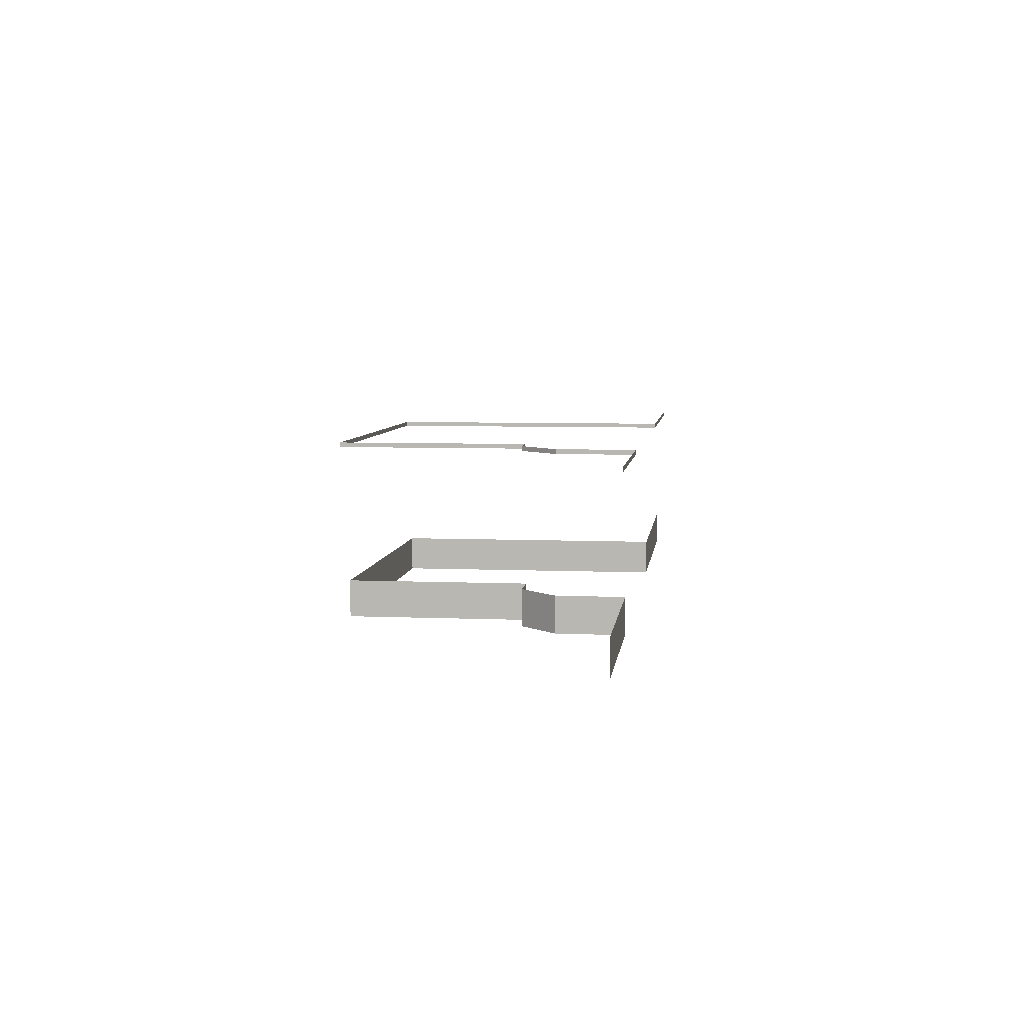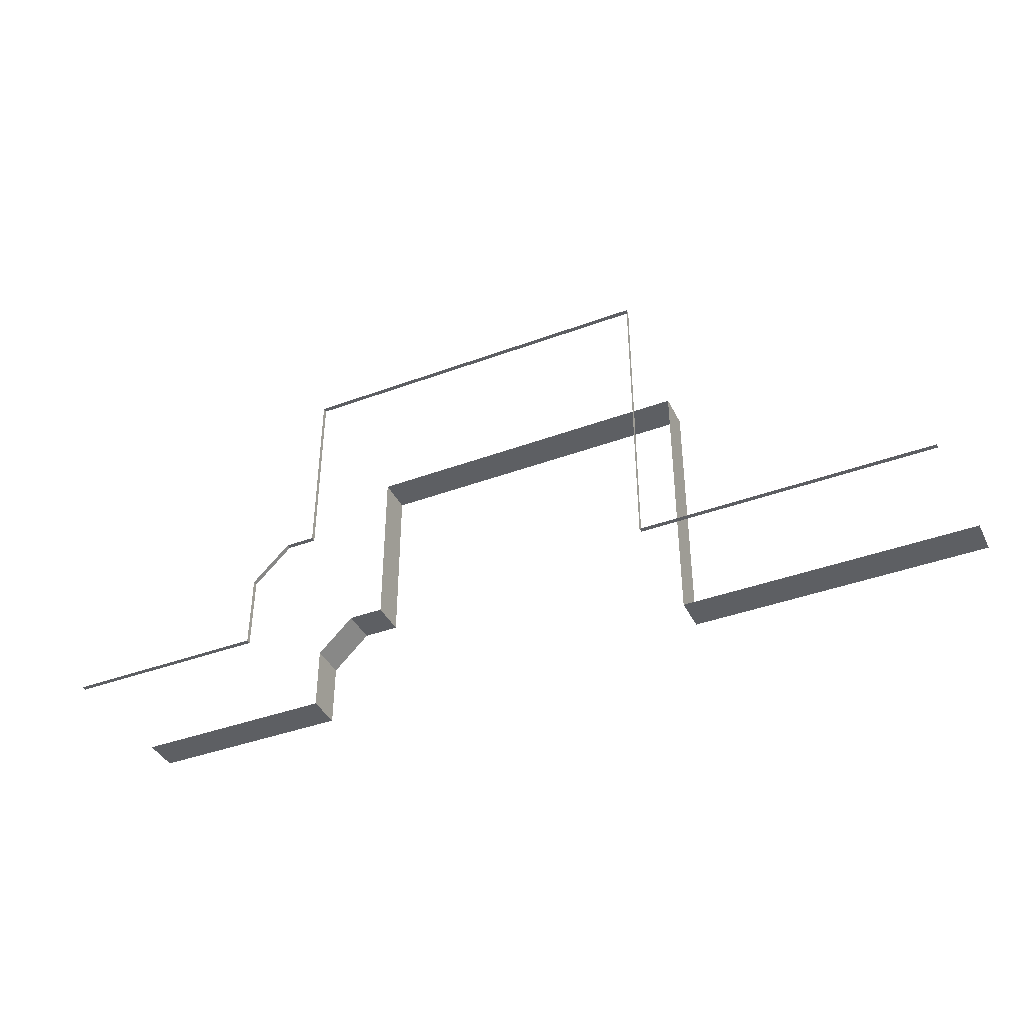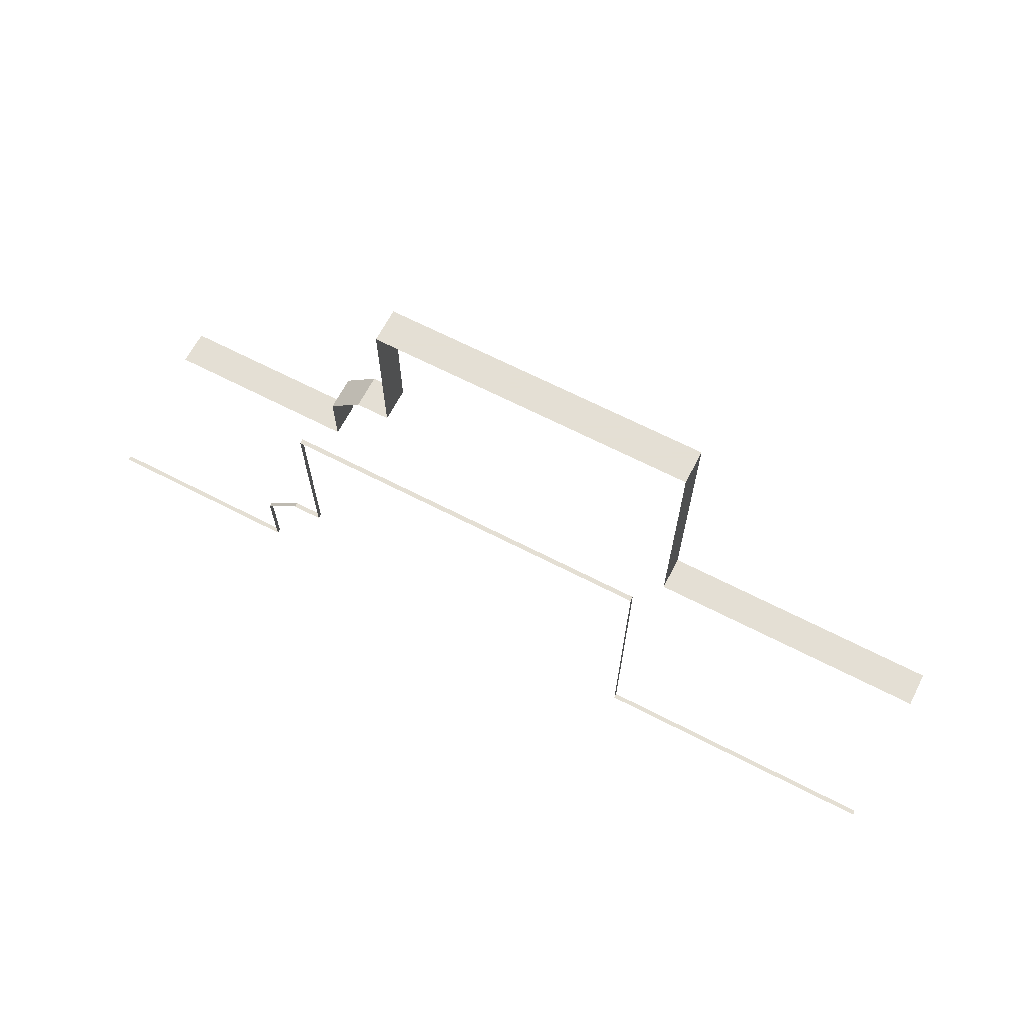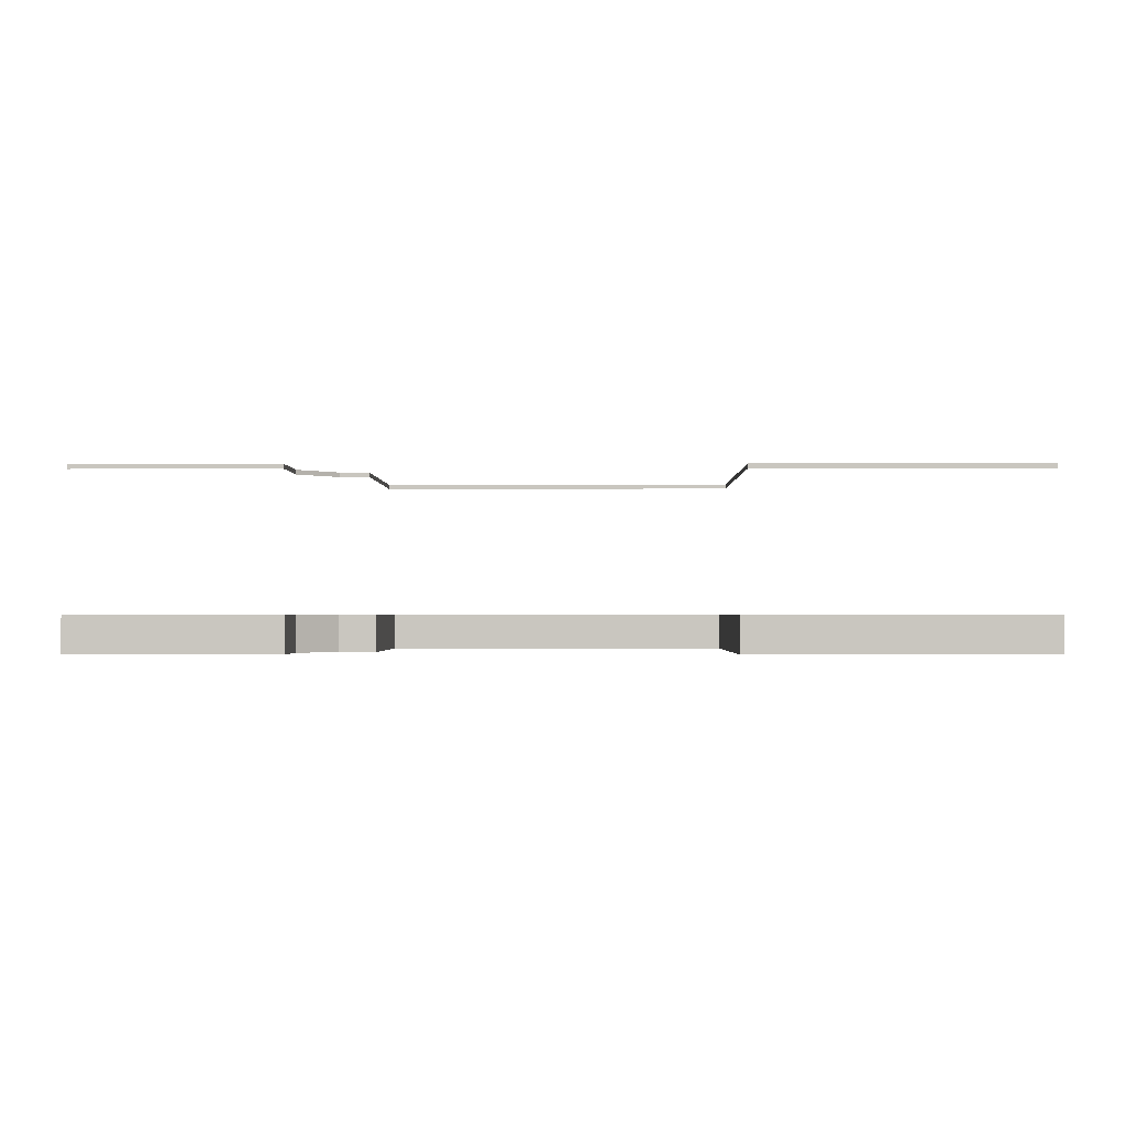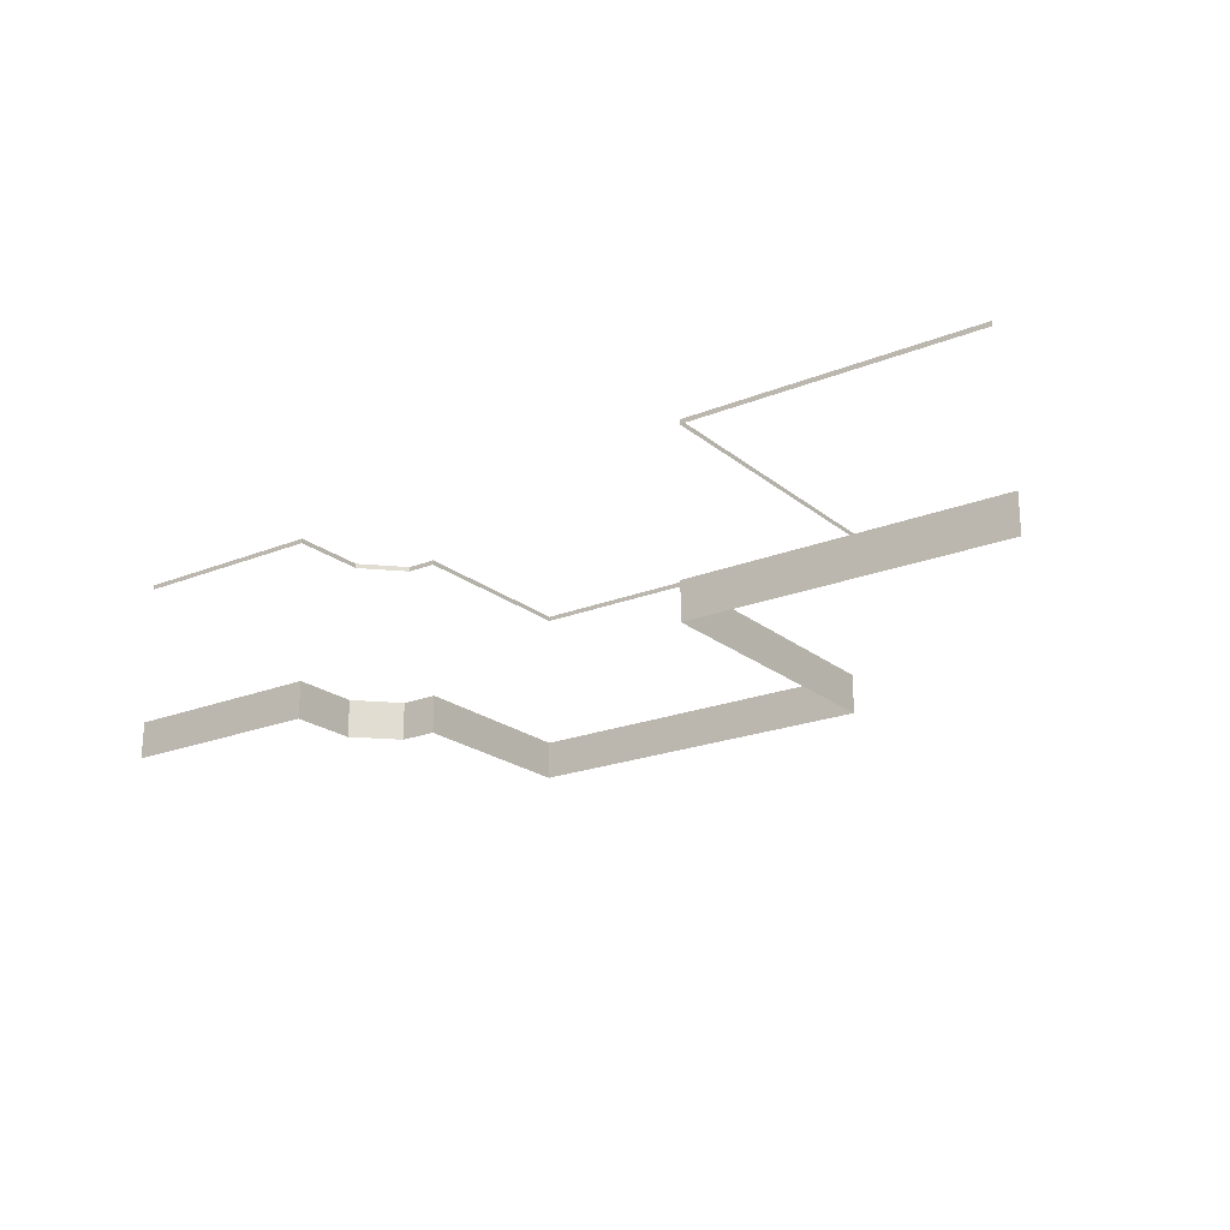
<metadata>
{"format":"obj","ext":"obj","renderer":"f3d","projection":"perspective","resolution":1024,"background":"white","views":[{"elev":6.2,"azim":97.1,"up":"+Y"},{"elev":-40.1,"azim":-155.4,"up":"+Z"},{"elev":66.3,"azim":-152.6,"up":"+Z"},{"elev":-1.4,"azim":-179.2,"up":"+Y"},{"elev":-21.3,"azim":-144.4,"up":"+Y"}]}
</metadata>
<code>
v 596 2072 -919
v 596 2088 -919
v -252 2088 -919
v -252 2072 -919
v 596 2072 -919
v -252 2088 -919
v -357 2072 -919
v -252 2072 -919
v -252 2088 -919
v -357 2088 -919
v -357 2072 -919
v -252 2088 -919
v -357 2088 -919
v -357 2088 -920
v -357 2072 -920
v -357 2072 -919
v -357 2088 -919
v -357 2072 -920
v -357 2088 -1959
v -357 2072 -1959
v -357 2072 -920
v -357 2088 -920
v -357 2088 -1959
v -357 2072 -920
v -357 2072 -1959
v -357 2088 -1959
v -1352 2088 -1959
v -1352 2072 -1959
v -357 2072 -1959
v -1352 2088 -1959
v 596 1472 -944
v 596 1600 -944
v 44 1600 -944
v 44 1472 -944
v 596 1472 -944
v 44 1600 -944
v -332 1472 -1928
v -332 1472 -944
v -332 1600 -944
v -332 1600 -1928
v -332 1472 -1928
v -332 1600 -944
v -332 1600 -1928
v -1376 1600 -1928
v -1376 1472 -1928
v -332 1472 -1928
v -332 1600 -1928
v -1376 1472 -1928
v 44 1472 -944
v 44 1600 -944
v -252 1600 -944
v -332 1472 -944
v 44 1472 -944
v -252 1600 -944
v -332 1600 -944
v -332 1472 -944
v -252 1600 -944
v 1140 1600 -1696
v 1012 1600 -1568
v 1012 1472 -1568
v 1140 1472 -1696
v 1140 1600 -1696
v 1012 1472 -1568
v 884 1600 -1568
v 884 1600 -1472
v 884 1600 -1440
v 884 1472 -1568
v 884 1600 -1568
v 884 1600 -1440
v 884 1472 -1440
v 884 1472 -1568
v 884 1600 -1440
v 1140 1600 -1928
v 1140 1600 -1696
v 1140 1472 -1696
v 1140 1472 -1928
v 1140 1600 -1928
v 1140 1472 -1696
v 1140 1600 -1928
v 1140 1472 -1928
v 1372 1472 -1928
v 1372 1600 -1928
v 1140 1600 -1928
v 1372 1472 -1928
v 1012 1600 -1568
v 884 1600 -1568
v 884 1472 -1568
v 1012 1472 -1568
v 1012 1600 -1568
v 884 1472 -1568
v 909 2088 -1567
v 909 2088 -1465
v 909 2072 -1465
v 909 2072 -1567
v 909 2088 -1567
v 909 2072 -1465
v 909 2072 -1567
v 1011 2072 -1567
v 1011 2088 -1567
v 909 2088 -1567
v 909 2072 -1567
v 1011 2088 -1567
v 1141 2088 -1959
v 1141 2088 -1697
v 1141 2072 -1697
v 1141 2072 -1959
v 1141 2088 -1959
v 1141 2072 -1697
v 1141 2088 -1959
v 1141 2072 -1959
v 1403 2072 -1959
v 1403 2088 -1959
v 1141 2088 -1959
v 1403 2072 -1959
v 1012 2072 -1567
v 1012 2088 -1567
v 1011 2088 -1567
v 1011 2072 -1567
v 1012 2072 -1567
v 1011 2088 -1567
v 909 2088 -919
v 909 2072 -919
v 909 2072 -1465
v 909 2088 -1465
v 909 2088 -919
v 909 2072 -1465
v 909 2072 -919
v 909 2088 -919
v 908 2088 -919
v 908 2072 -919
v 909 2072 -919
v 908 2088 -919
v 1141 2088 -1696
v 1012 2088 -1567
v 1012 2072 -1567
v 1141 2072 -1696
v 1141 2088 -1696
v 1012 2072 -1567
v 1141 2088 -1696
v 1141 2072 -1696
v 1141 2072 -1697
v 1141 2088 -1697
v 1141 2088 -1696
v 1141 2072 -1697
v 1868 1600 -1928
v 1372 1600 -1928
v 1372 1472 -1928
v 1868 1472 -1928
v 1868 1600 -1928
v 1372 1472 -1928
v 1844 2088 -1959
v 1403 2088 -1959
v 1403 2072 -1959
v 1844 2072 -1959
v 1844 2088 -1959
v 1403 2072 -1959
v 884 1600 -944
v 804 1600 -944
v 596 1600 -944
v 884 1472 -944
v 884 1600 -944
v 596 1600 -944
v 596 1472 -944
v 884 1472 -944
v 596 1600 -944
v 908 2072 -919
v 908 2088 -919
v 596 2088 -919
v 596 2072 -919
v 908 2072 -919
v 596 2088 -919
v 884 1472 -944
v 884 1472 -1440
v 884 1600 -1440
v 884 1600 -944
v 884 1472 -944
v 884 1600 -1440
f 1 2 3
f 4 5 6
f 7 8 9
f 10 11 12
f 13 14 15
f 16 17 18
f 19 20 21
f 22 23 24
f 25 26 27
f 28 29 30
f 31 32 33
f 34 35 36
f 37 38 39
f 40 41 42
f 43 44 45
f 46 47 48
f 49 50 51
f 52 53 54
f 55 56 57
f 58 59 60
f 61 62 63
f 64 65 66
f 67 68 69
f 70 71 72
f 73 74 75
f 76 77 78
f 79 80 81
f 82 83 84
f 85 86 87
f 88 89 90
f 91 92 93
f 94 95 96
f 97 98 99
f 100 101 102
f 103 104 105
f 106 107 108
f 109 110 111
f 112 113 114
f 115 116 117
f 118 119 120
f 121 122 123
f 124 125 126
f 127 128 129
f 130 131 132
f 133 134 135
f 136 137 138
f 139 140 141
f 142 143 144
f 145 146 147
f 148 149 150
f 151 152 153
f 154 155 156
f 157 158 159
f 160 161 162
f 163 164 165
f 166 167 168
f 169 170 171
f 172 173 174
f 175 176 177

</code>
